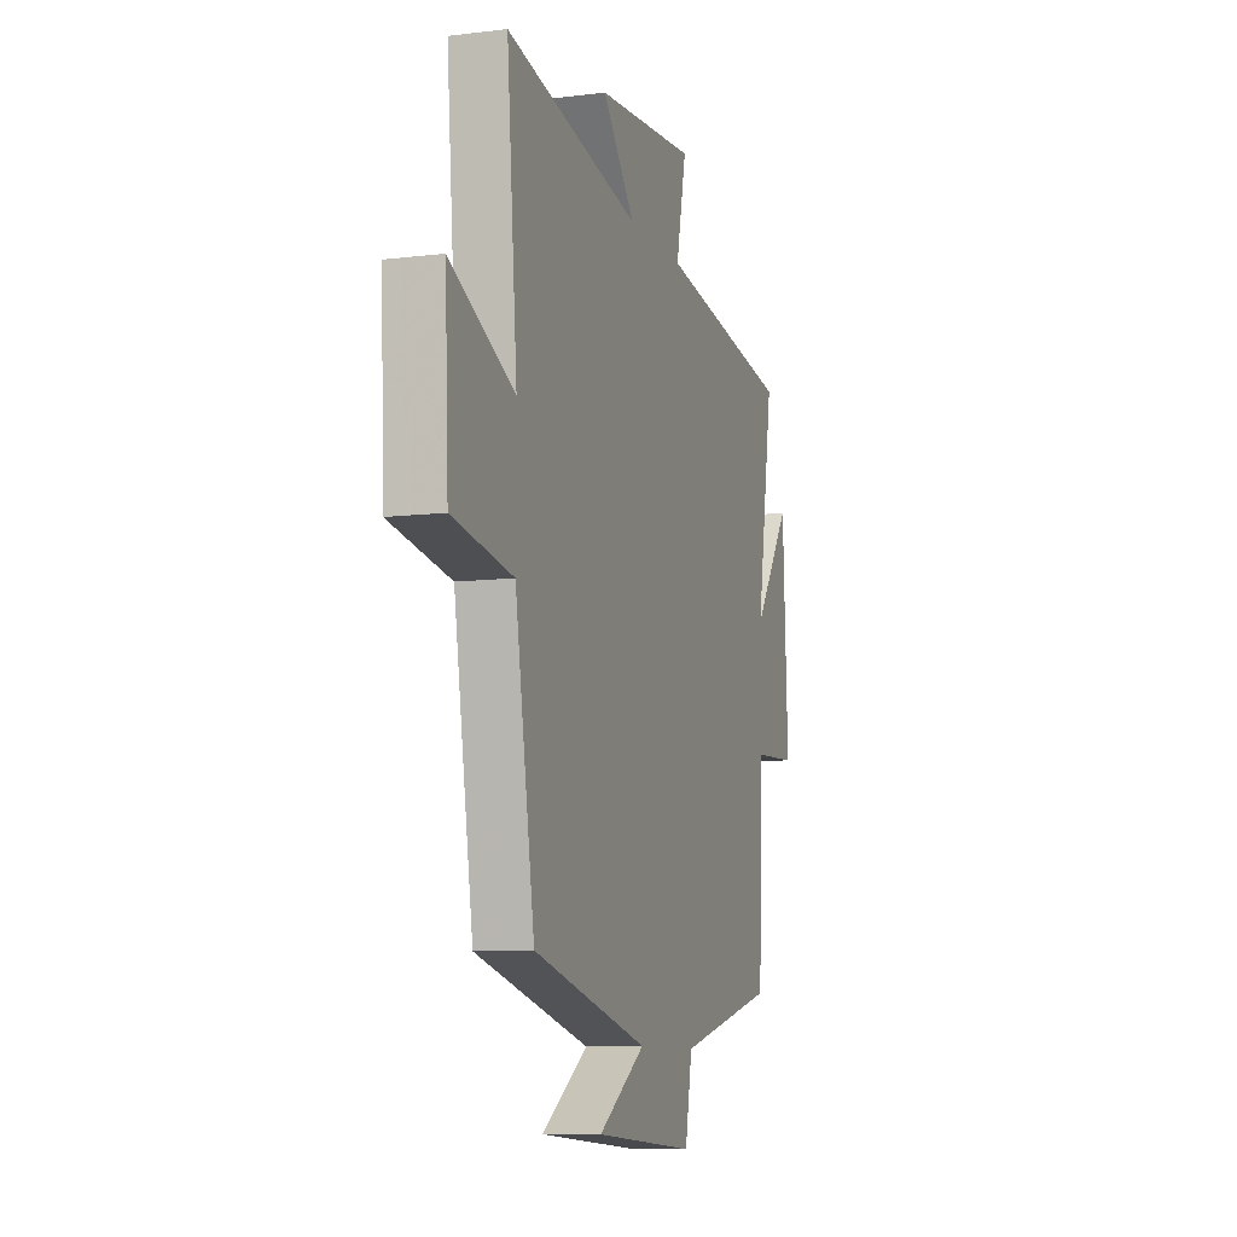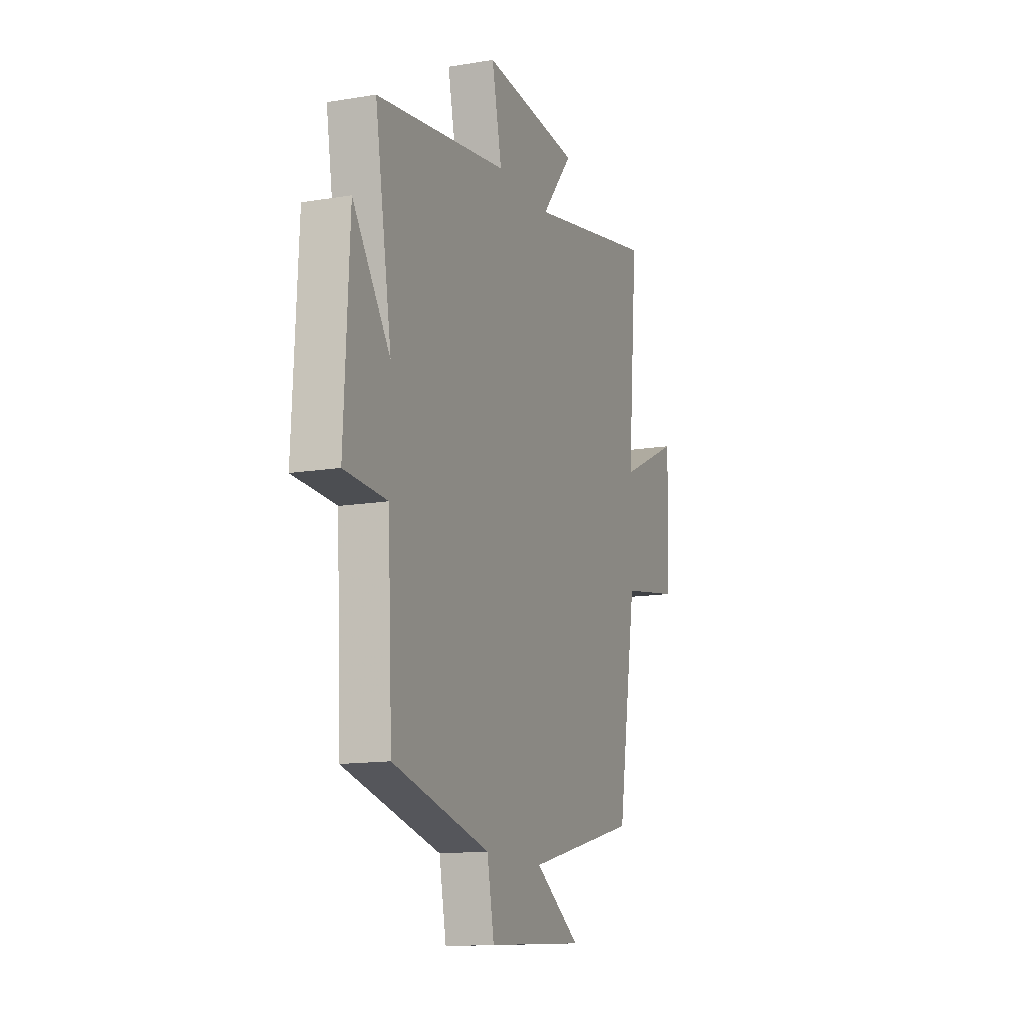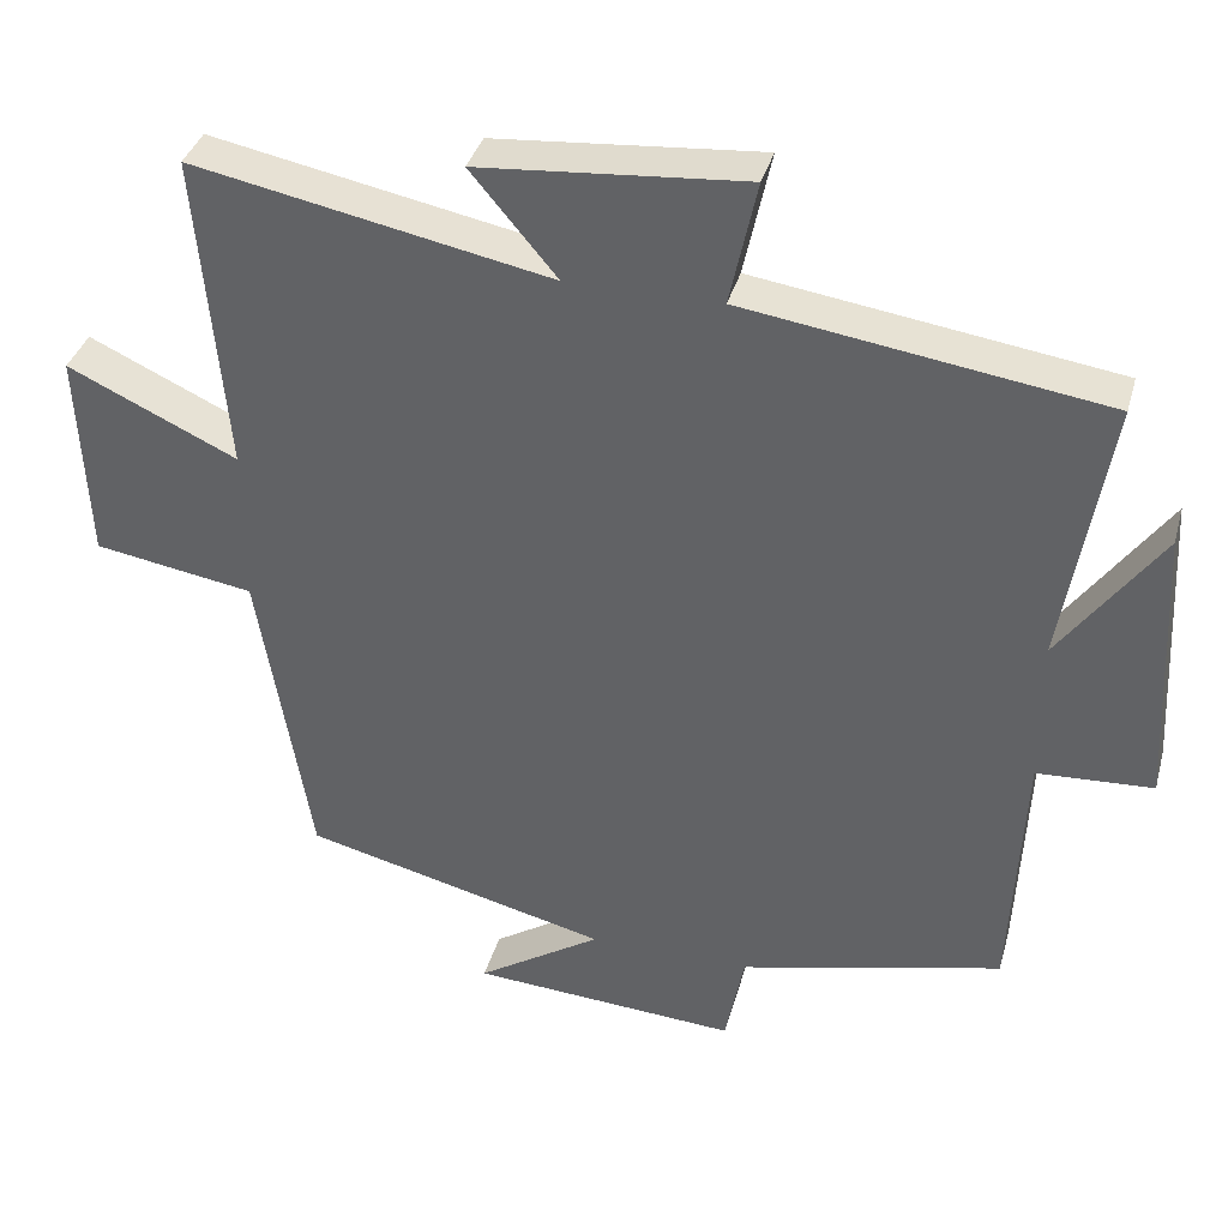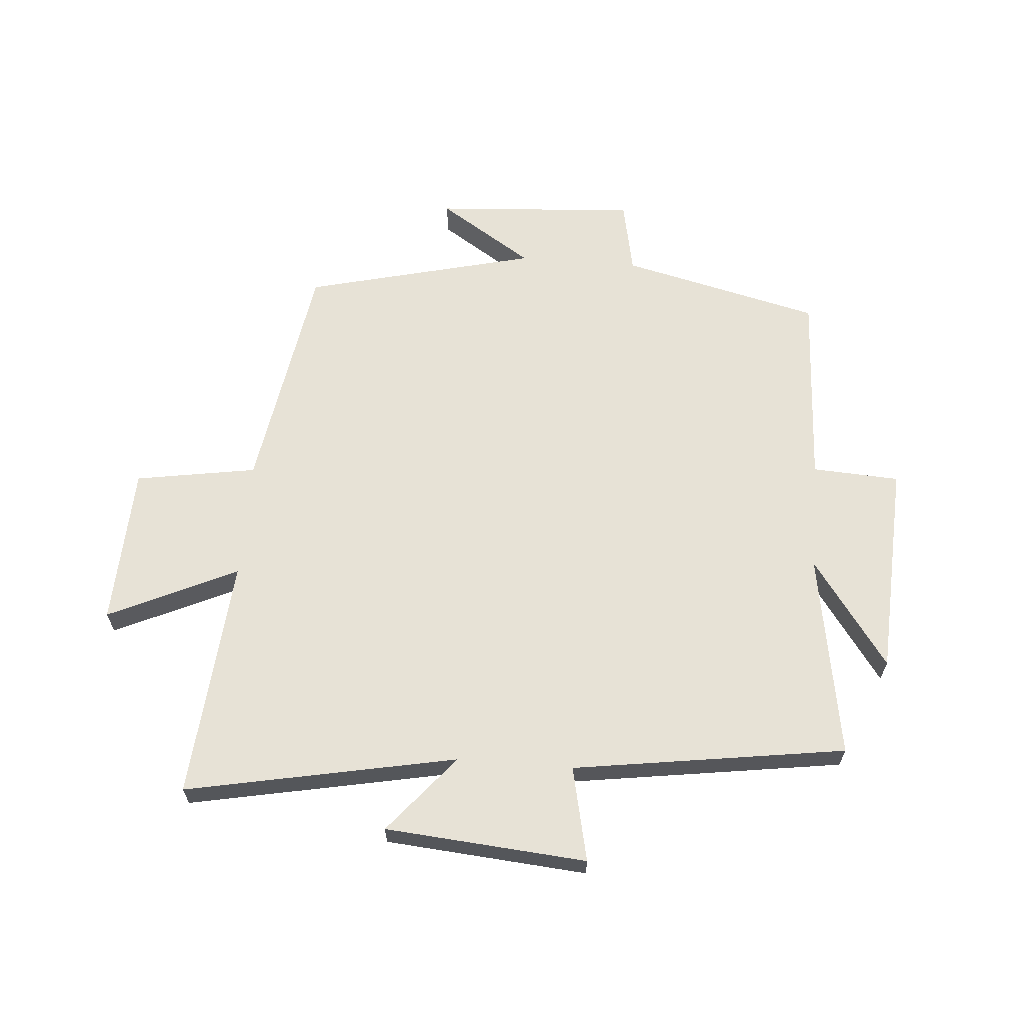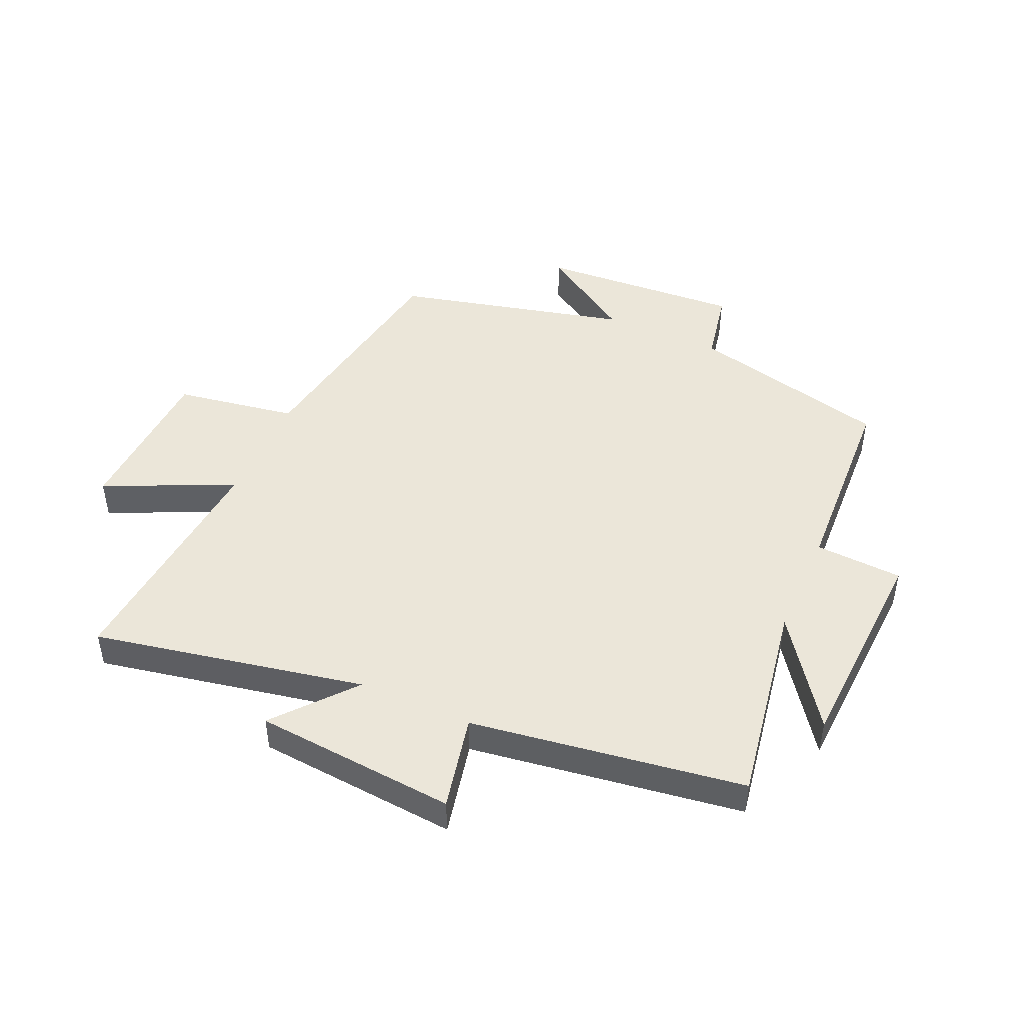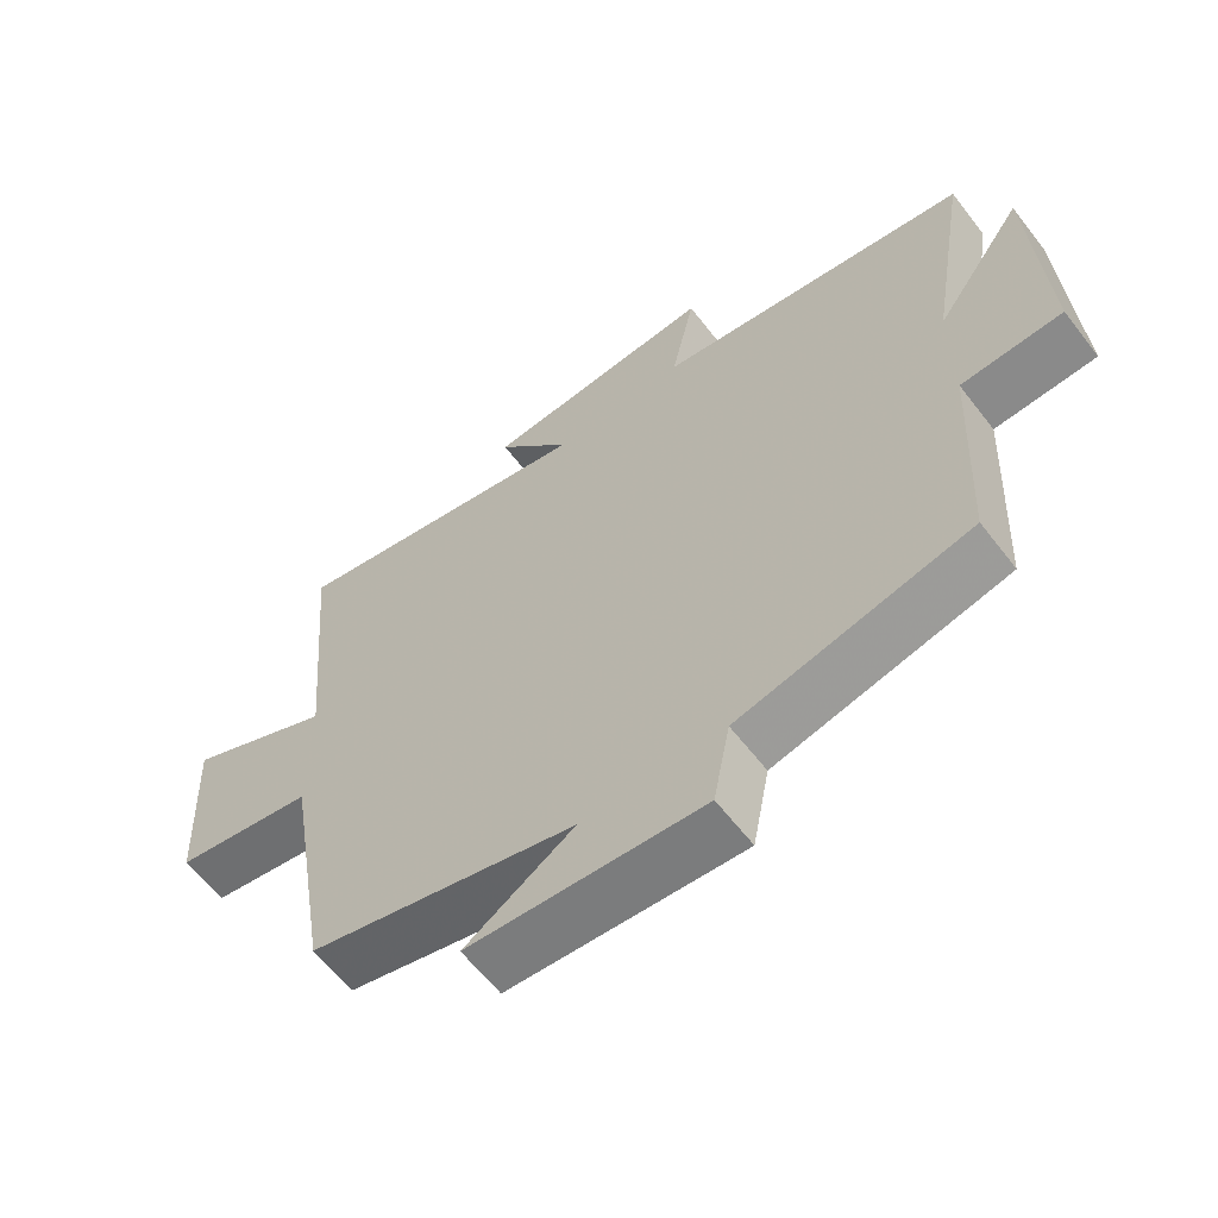
<metadata>
{"format":"obj","ext":"obj","renderer":"f3d","projection":"perspective","resolution":1024,"background":"white","views":[{"elev":-9.2,"azim":-72.1,"up":"+Z"},{"elev":-13.6,"azim":110.6,"up":"+Z"},{"elev":36.8,"azim":15.1,"up":"+Z"},{"elev":63.6,"azim":4.5,"up":"+Y"},{"elev":46.7,"azim":24.0,"up":"+Y"},{"elev":-61.3,"azim":37.5,"up":"+Z"}]}
</metadata>
<code>
v 0.557 0.07 0.434
v 0.5 0.07 0.093
v 0.627 0.07 0.271
v 0.645 0.07 -0.085
v 0.5 0.07 -0.093
v 0.484 0.07 -0.42
v 0.153 0.07 -0.5
v 0.129 0.07 -0.623
v -0.207 0.07 -0.601
v -0.051 0.07 -0.5
v -0.435 0.07 -0.405
v -0.5 0.07 -0.013
v -0.701 0.07 0.02
v -0.713 0.07 0.286
v -0.5 0.07 0.187
v -0.535 0.07 0.588
v -0.087 0.07 0.5
v -0.195 0.07 0.629
v 0.139 0.07 0.657
v 0.105 0.07 0.5
v 0.557 0 0.434
v 0.5 0 0.093
v 0.627 0 0.271
v 0.645 0 -0.085
v 0.5 0 -0.093
v 0.484 0 -0.42
v 0.153 0 -0.5
v 0.129 0 -0.623
v -0.207 0 -0.601
v -0.051 0 -0.5
v -0.435 0 -0.405
v -0.5 0 -0.013
v -0.701 0 0.02
v -0.713 0 0.286
v -0.5 0 0.187
v -0.535 0 0.588
v -0.087 0 0.5
v -0.195 0 0.629
v 0.139 0 0.657
v 0.105 0 0.5
f 17 18 19 20
f 17 20 1 2
f 15 16 17 2
f 12 13 14 15
f 12 15 2
f 11 12 2
f 10 11 2
f 7 8 9 10
f 7 10 2
f 6 7 2
f 5 6 2
f 2 3 4 5
f 40 39 38 37
f 22 21 40 37
f 22 37 36 35
f 35 34 33 32
f 22 35 32
f 22 32 31
f 22 31 30
f 30 29 28 27
f 22 30 27
f 22 27 26
f 22 26 25
f 25 24 23 22
f 1 21 22 2
f 2 22 23 3
f 3 23 24 4
f 4 24 25 5
f 5 25 26 6
f 6 26 27 7
f 7 27 28 8
f 8 28 29 9
f 9 29 30 10
f 10 30 31 11
f 11 31 32 12
f 12 32 33 13
f 13 33 34 14
f 14 34 35 15
f 15 35 36 16
f 16 36 37 17
f 17 37 38 18
f 18 38 39 19
f 19 39 40 20
f 20 40 21 1

</code>
